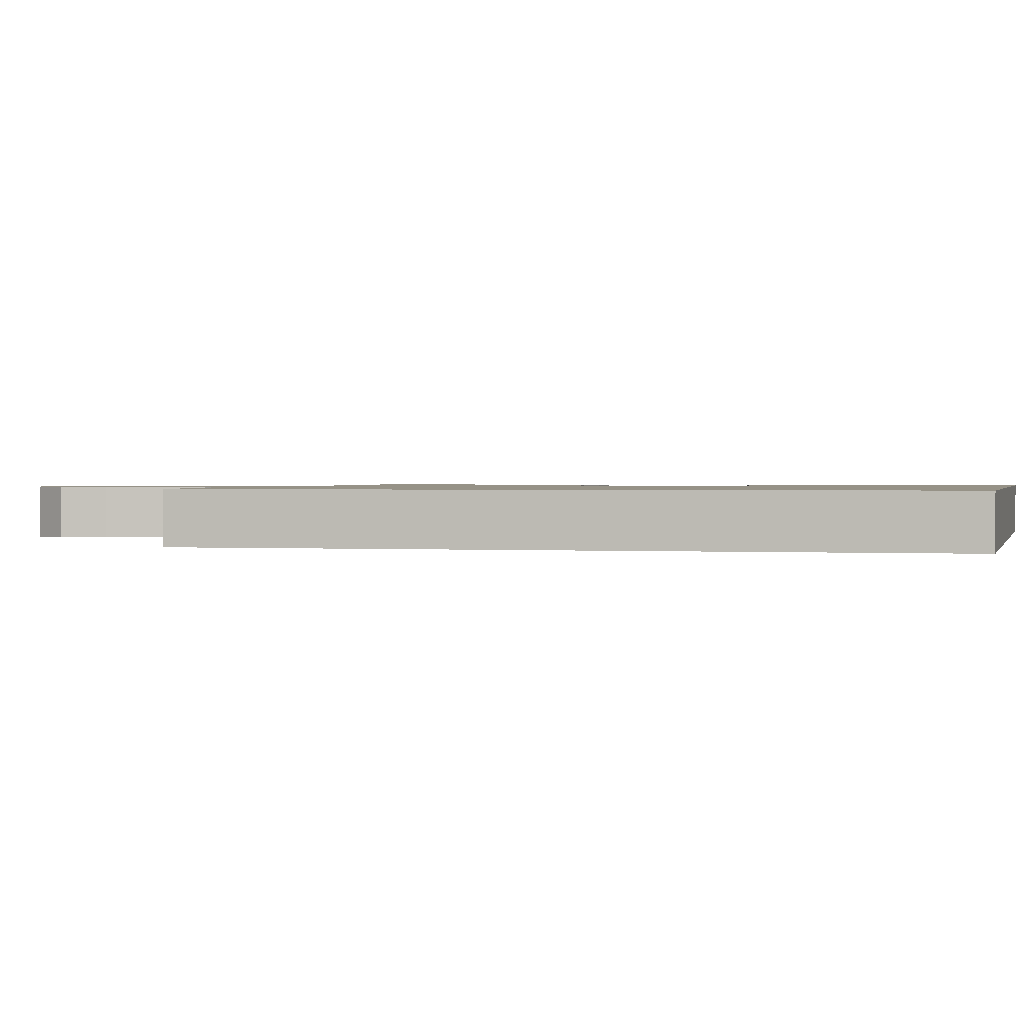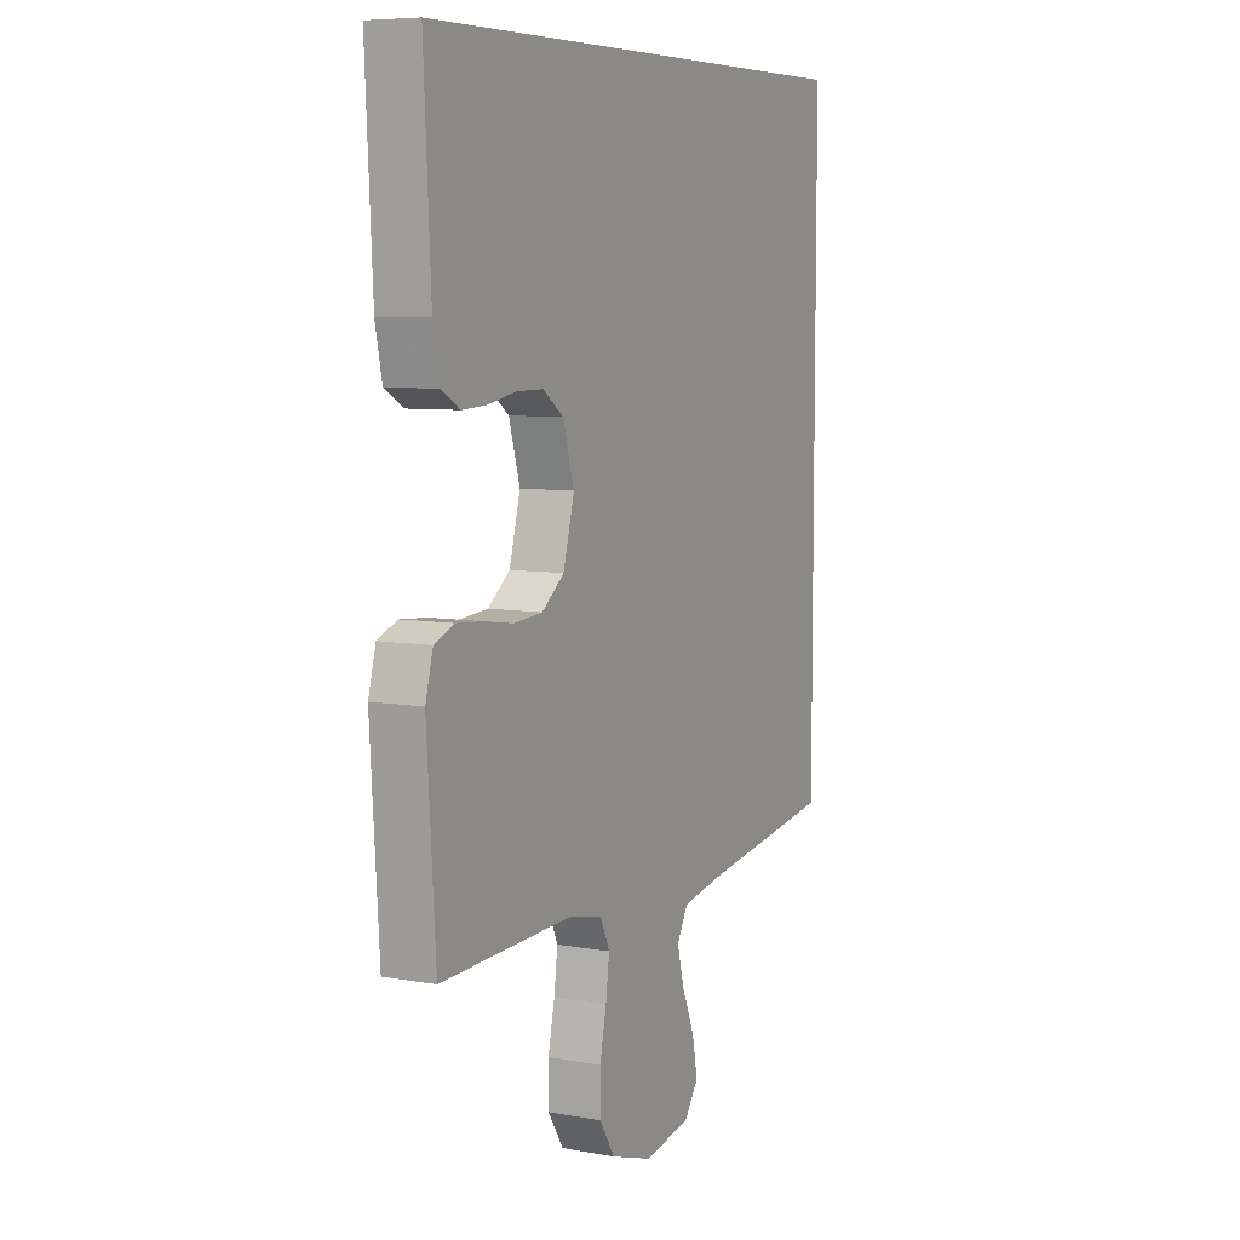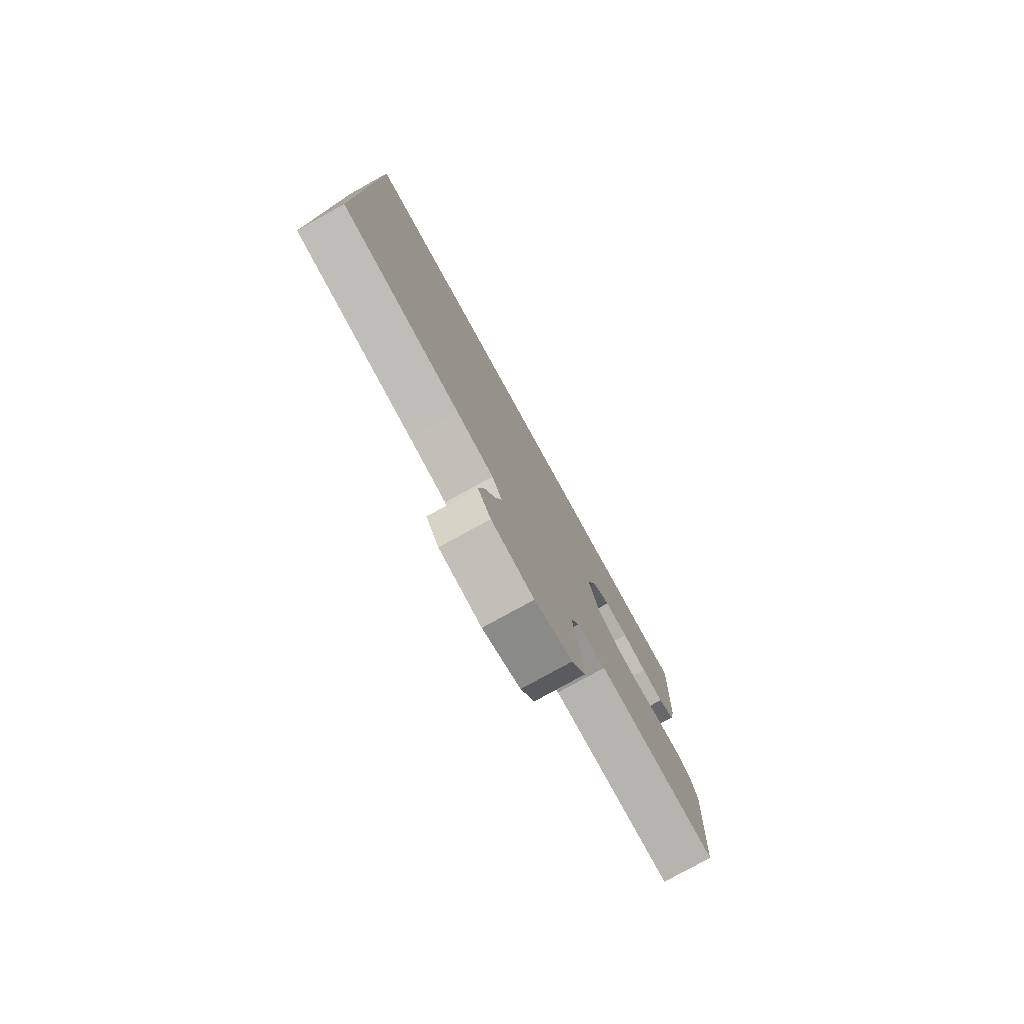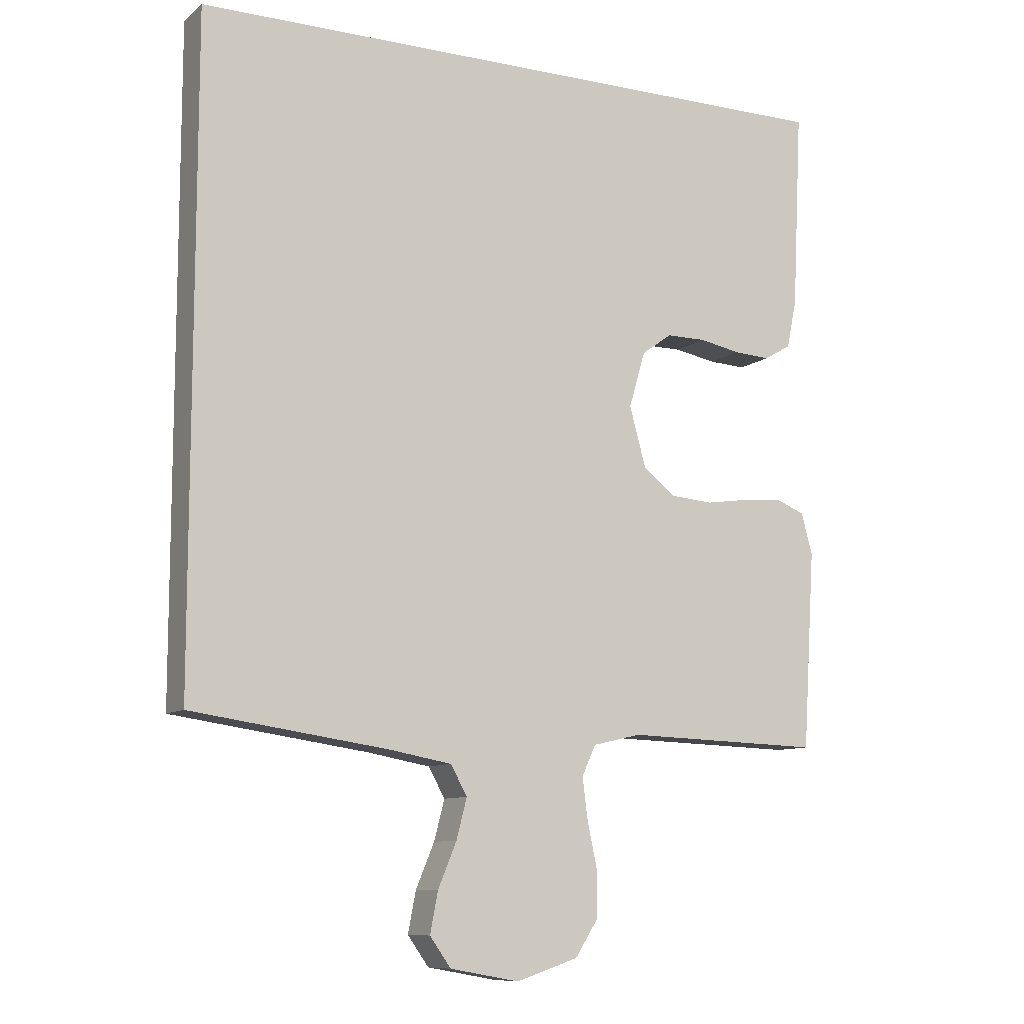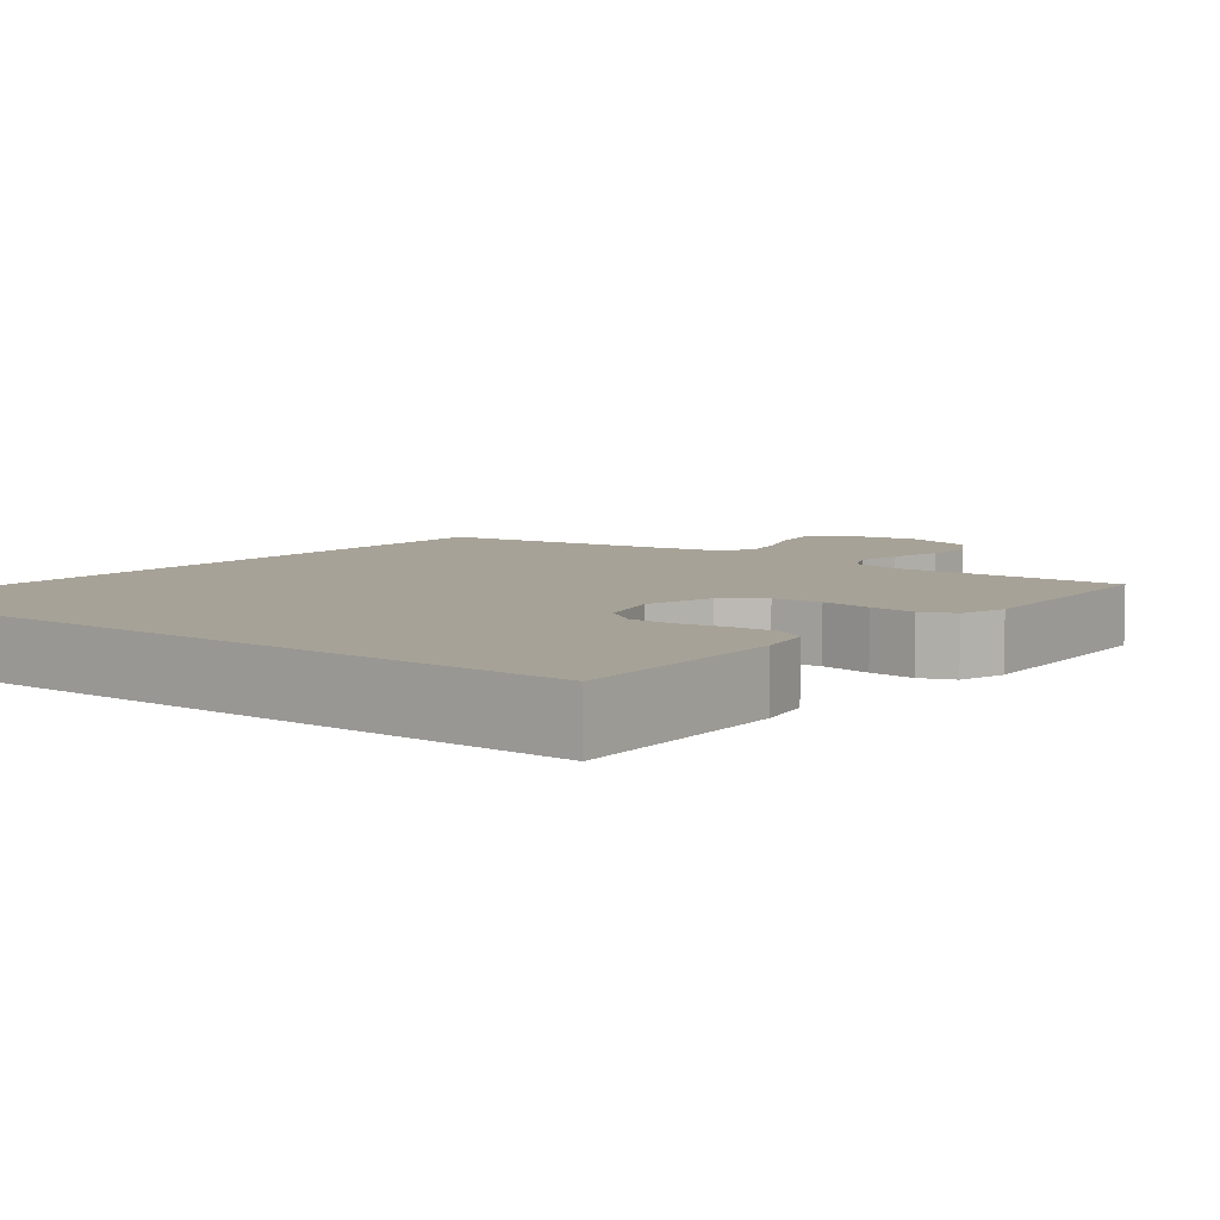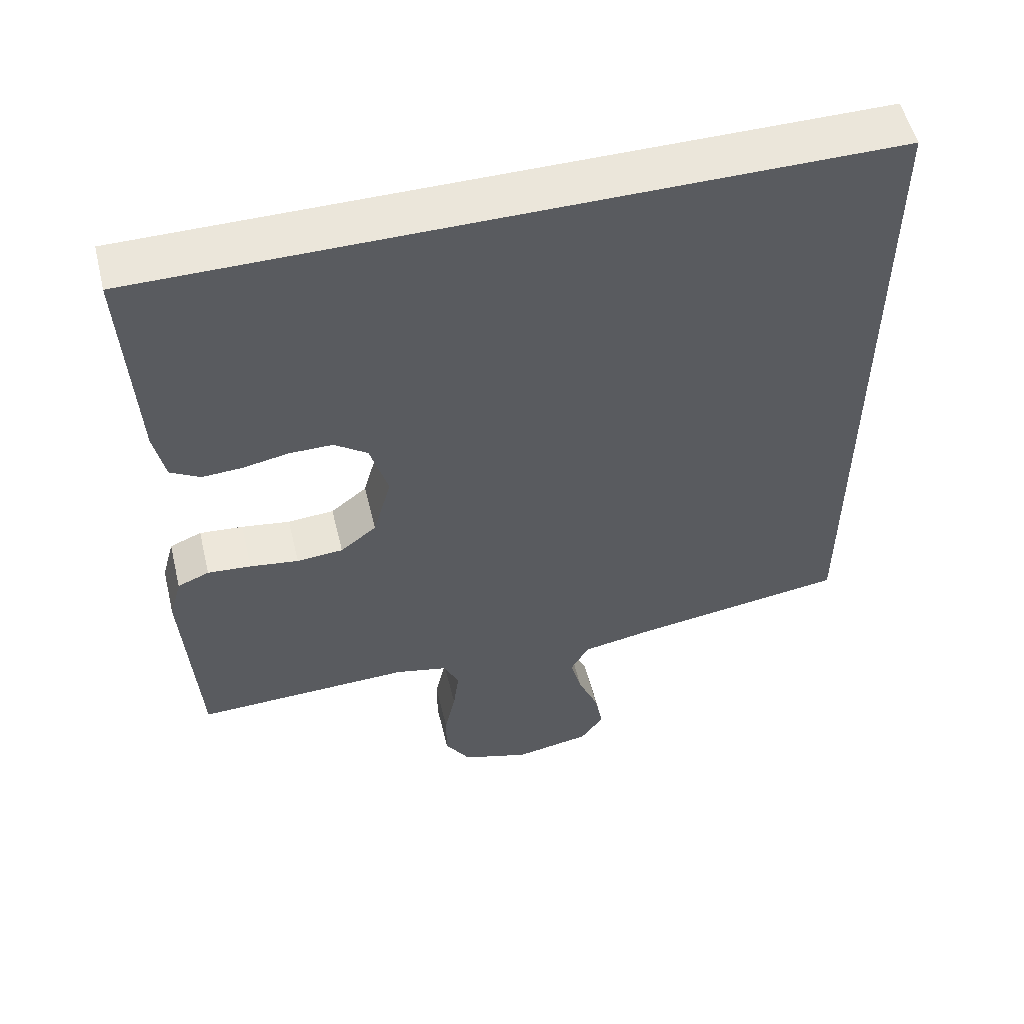
<metadata>
{"format":"obj","ext":"obj","renderer":"f3d","projection":"perspective","resolution":1024,"background":"white","views":[{"elev":1.0,"azim":-76.7,"up":"+Y"},{"elev":7.4,"azim":117.2,"up":"+Z"},{"elev":-79.1,"azim":-61.1,"up":"+Z"},{"elev":-9.8,"azim":-28.3,"up":"+Z"},{"elev":6.6,"azim":38.5,"up":"+Y"},{"elev":54.8,"azim":166.3,"up":"+Z"}]}
</metadata>
<code>
v 0.513 0.07 0.5
v 0.498 0.07 0.2
v 0.483 0.07 0.127
v 0.442 0.07 0.103
v 0.386 0.07 0.106
v 0.323 0.07 0.118
v 0.263 0.07 0.118
v 0.217 0.07 0.085
v 0.192 0.07 0
v 0.217 0.07 -0.091
v 0.267 0.07 -0.13
v 0.331 0.07 -0.135
v 0.398 0.07 -0.125
v 0.458 0.07 -0.12
v 0.502 0.07 -0.138
v 0.519 0.07 -0.2
v 0.5 0.07 -0.5
v 0.2 0.07 -0.491
v 0.127 0.07 -0.508
v 0.106 0.07 -0.554
v 0.114 0.07 -0.617
v 0.129 0.07 -0.687
v 0.129 0.07 -0.755
v 0.094 0.07 -0.81
v 0 0.07 -0.841
v -0.105 0.07 -0.822
v -0.137 0.07 -0.777
v -0.125 0.07 -0.715
v -0.097 0.07 -0.648
v -0.081 0.07 -0.587
v -0.106 0.07 -0.542
v -0.2 0.07 -0.525
v -0.5 0.07 -0.482
v -0.5 0.07 0.5
v 0.513 0 0.5
v 0.498 0 0.2
v 0.483 0 0.127
v 0.442 0 0.103
v 0.386 0 0.106
v 0.323 0 0.118
v 0.263 0 0.118
v 0.217 0 0.085
v 0.192 0 0
v 0.217 0 -0.091
v 0.267 0 -0.13
v 0.331 0 -0.135
v 0.398 0 -0.125
v 0.458 0 -0.12
v 0.502 0 -0.138
v 0.519 0 -0.2
v 0.5 0 -0.5
v 0.2 0 -0.491
v 0.127 0 -0.508
v 0.106 0 -0.554
v 0.114 0 -0.617
v 0.129 0 -0.687
v 0.129 0 -0.755
v 0.094 0 -0.81
v 0 0 -0.841
v -0.105 0 -0.822
v -0.137 0 -0.777
v -0.125 0 -0.715
v -0.097 0 -0.648
v -0.081 0 -0.587
v -0.106 0 -0.542
v -0.2 0 -0.525
v -0.5 0 -0.482
v -0.5 0 0.5
f 32 33 34
f 31 32 34
f 30 31 34
f 27 28 29
f 26 27 29
f 25 26 29
f 24 25 29
f 23 24 29
f 22 23 29
f 21 22 29
f 20 21 29 30
f 19 20 30 34
f 16 17 18
f 15 16 18
f 14 15 18
f 13 14 18
f 12 13 18
f 11 12 18 19
f 10 11 19
f 9 10 19 34
f 4 5 6
f 3 4 6
f 2 3 6
f 1 2 6
f 34 1 6
f 34 6 7
f 8 9 34
f 7 8 34
f 68 67 66
f 68 66 65
f 68 65 64
f 63 62 61
f 63 61 60
f 63 60 59
f 63 59 58
f 63 58 57
f 63 57 56
f 63 56 55
f 64 63 55 54
f 68 64 54 53
f 52 51 50
f 52 50 49
f 52 49 48
f 52 48 47
f 52 47 46
f 53 52 46 45
f 53 45 44
f 68 53 44 43
f 40 39 38
f 40 38 37
f 40 37 36
f 40 36 35
f 40 35 68
f 41 40 68
f 68 43 42
f 68 42 41
f 1 35 36 2
f 2 36 37 3
f 3 37 38 4
f 4 38 39 5
f 5 39 40 6
f 6 40 41 7
f 7 41 42 8
f 8 42 43 9
f 9 43 44 10
f 10 44 45 11
f 11 45 46 12
f 12 46 47 13
f 13 47 48 14
f 14 48 49 15
f 15 49 50 16
f 16 50 51 17
f 17 51 52 18
f 18 52 53 19
f 19 53 54 20
f 20 54 55 21
f 21 55 56 22
f 22 56 57 23
f 23 57 58 24
f 24 58 59 25
f 25 59 60 26
f 26 60 61 27
f 27 61 62 28
f 28 62 63 29
f 29 63 64 30
f 30 64 65 31
f 31 65 66 32
f 32 66 67 33
f 33 67 68 34
f 34 68 35 1

</code>
